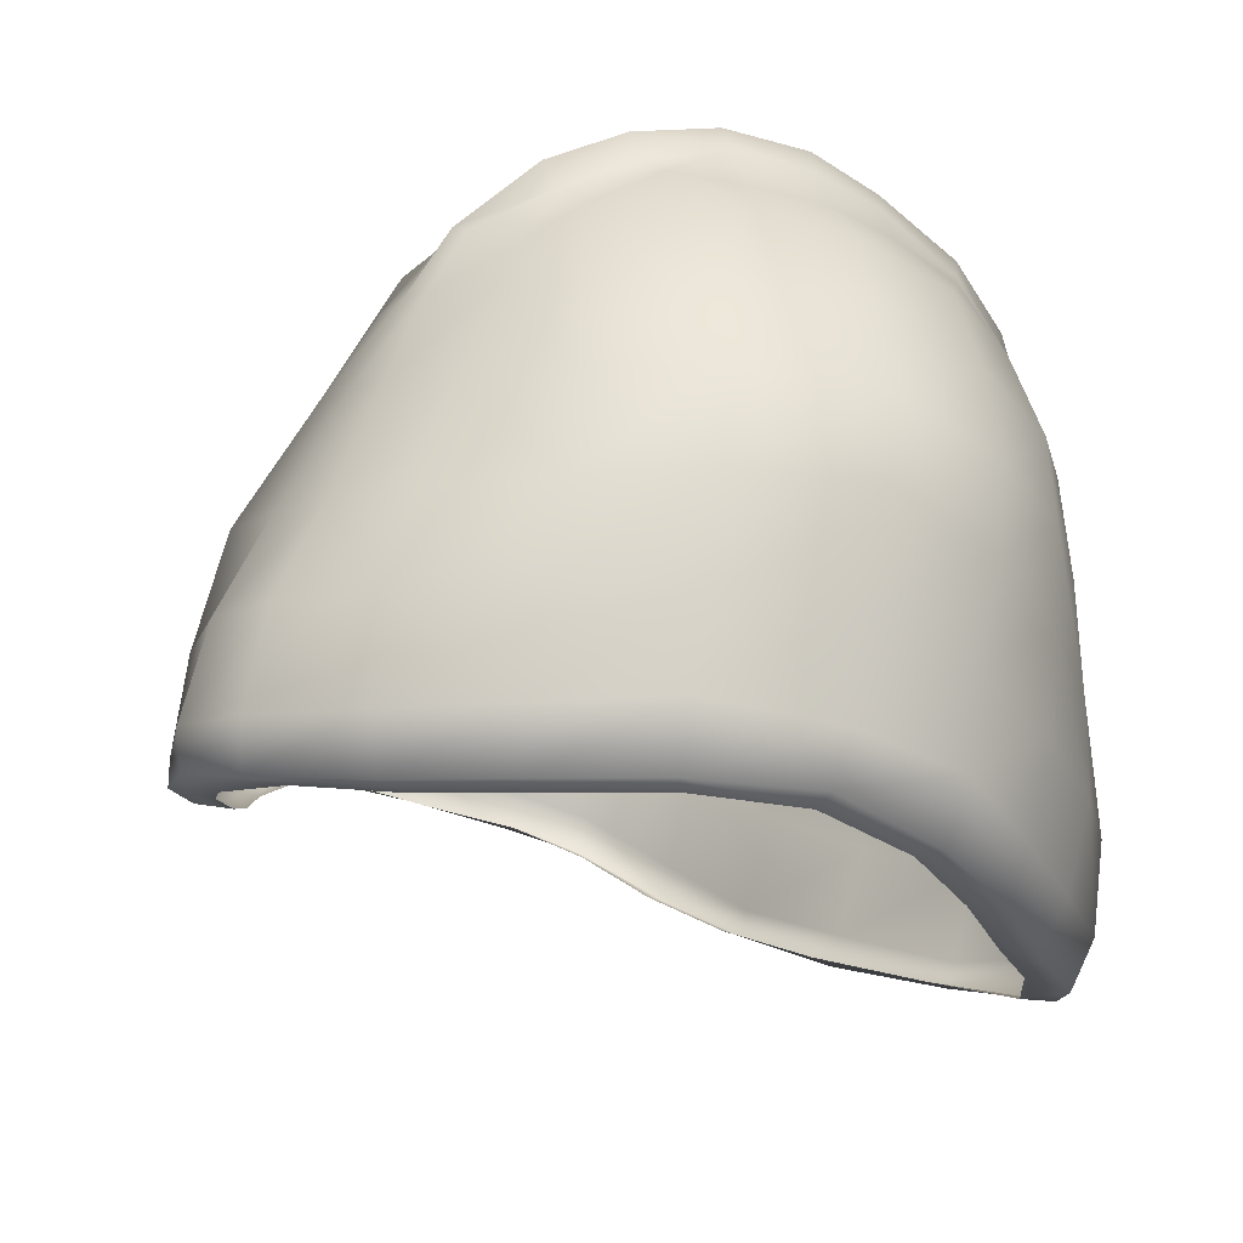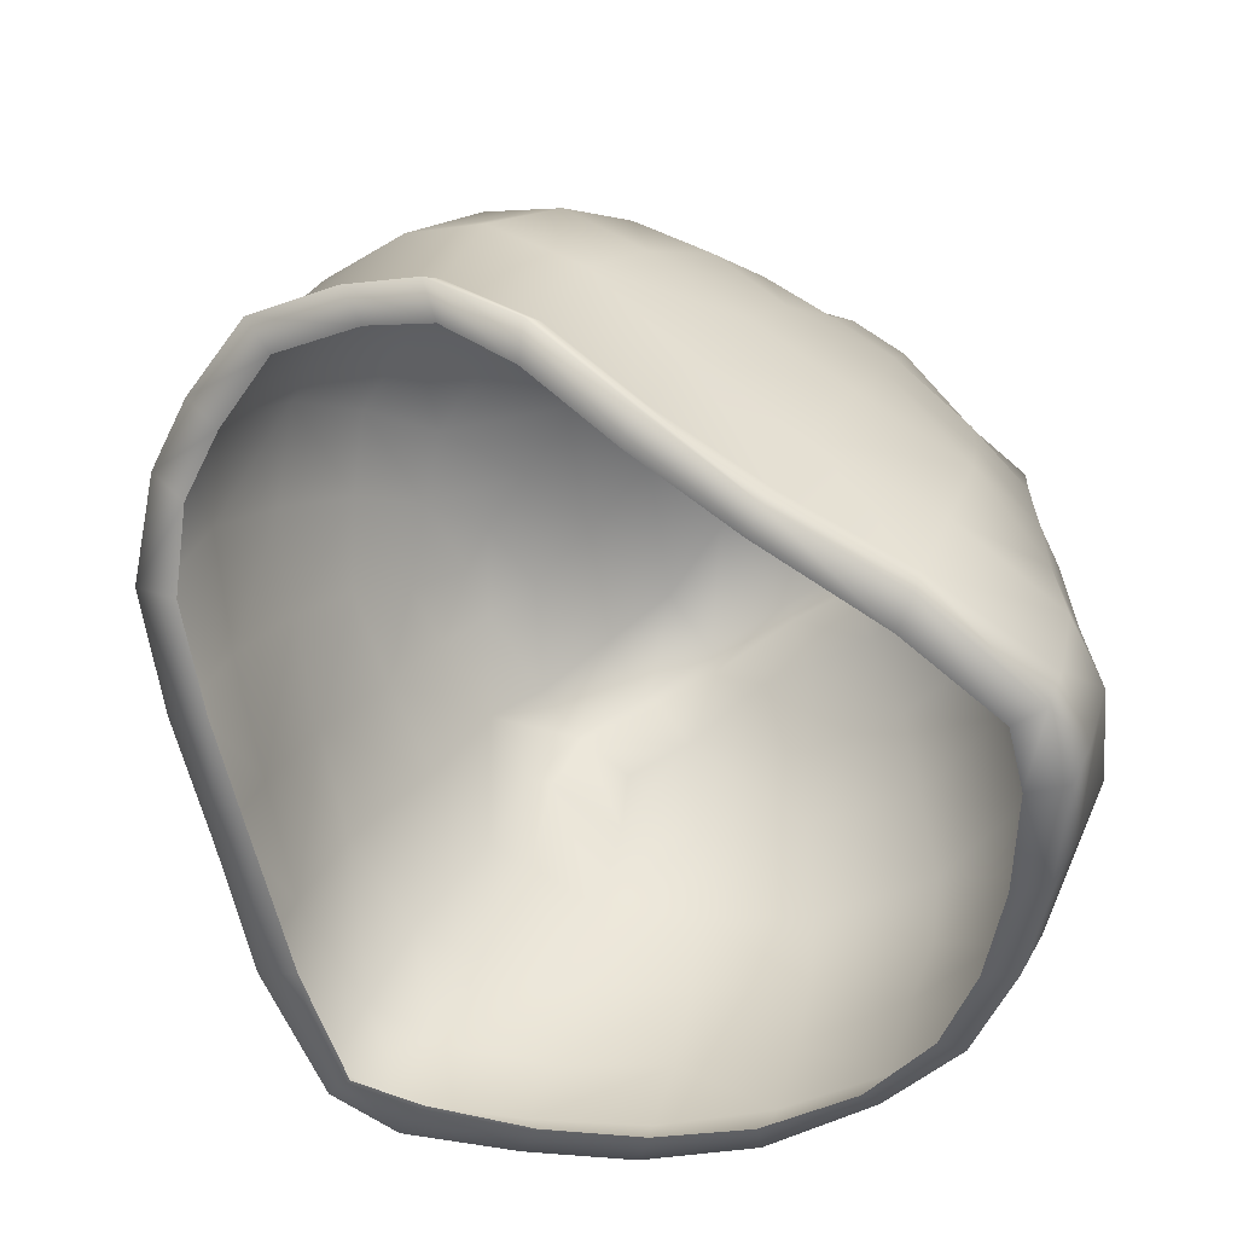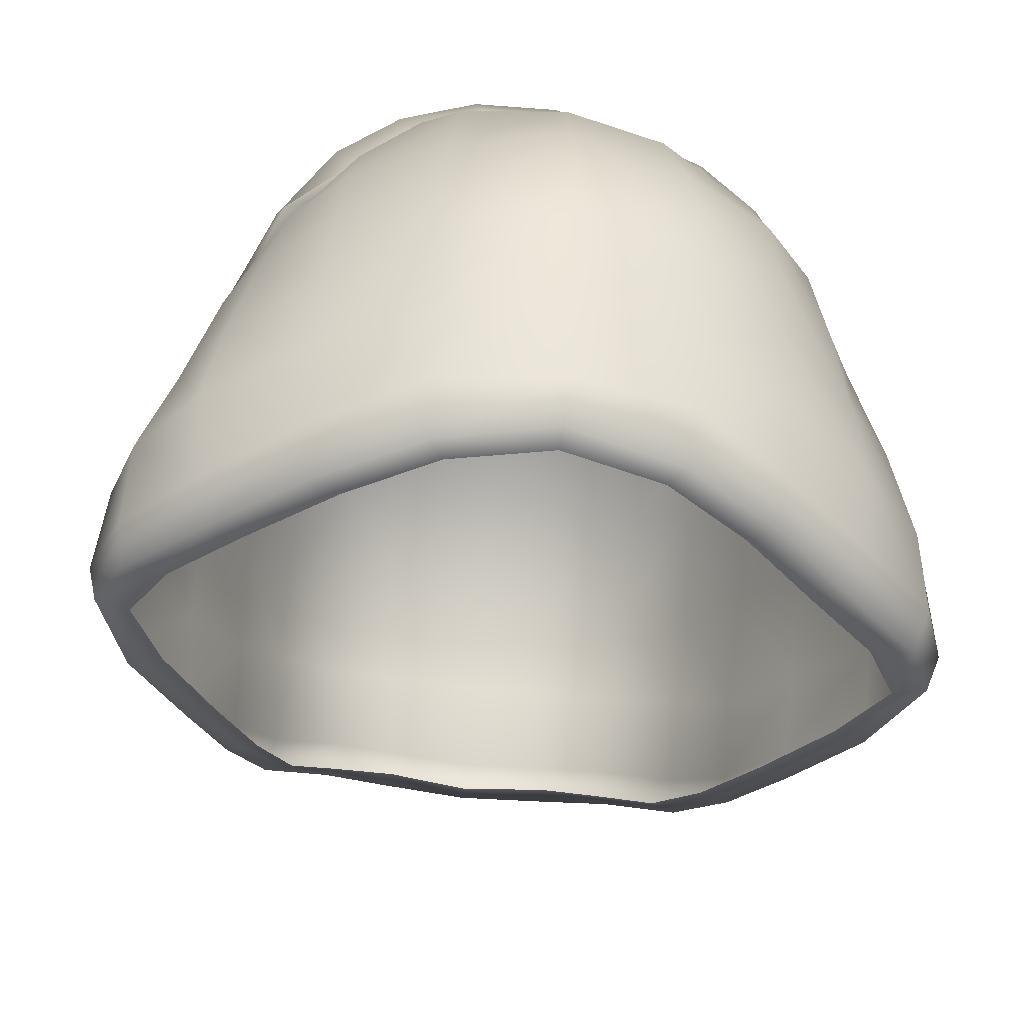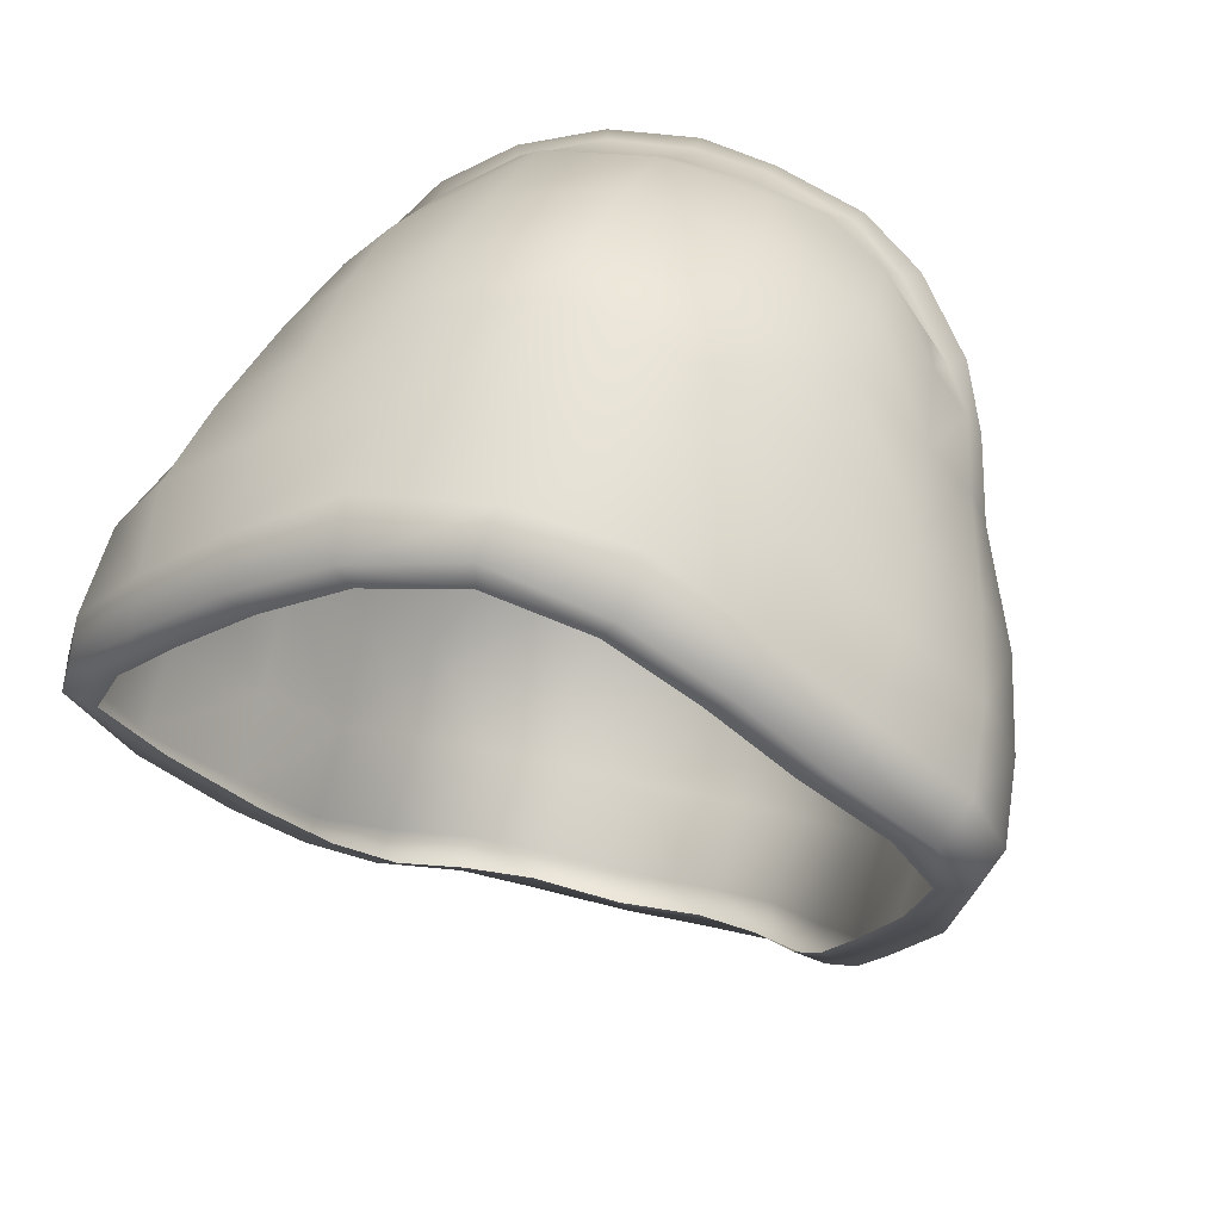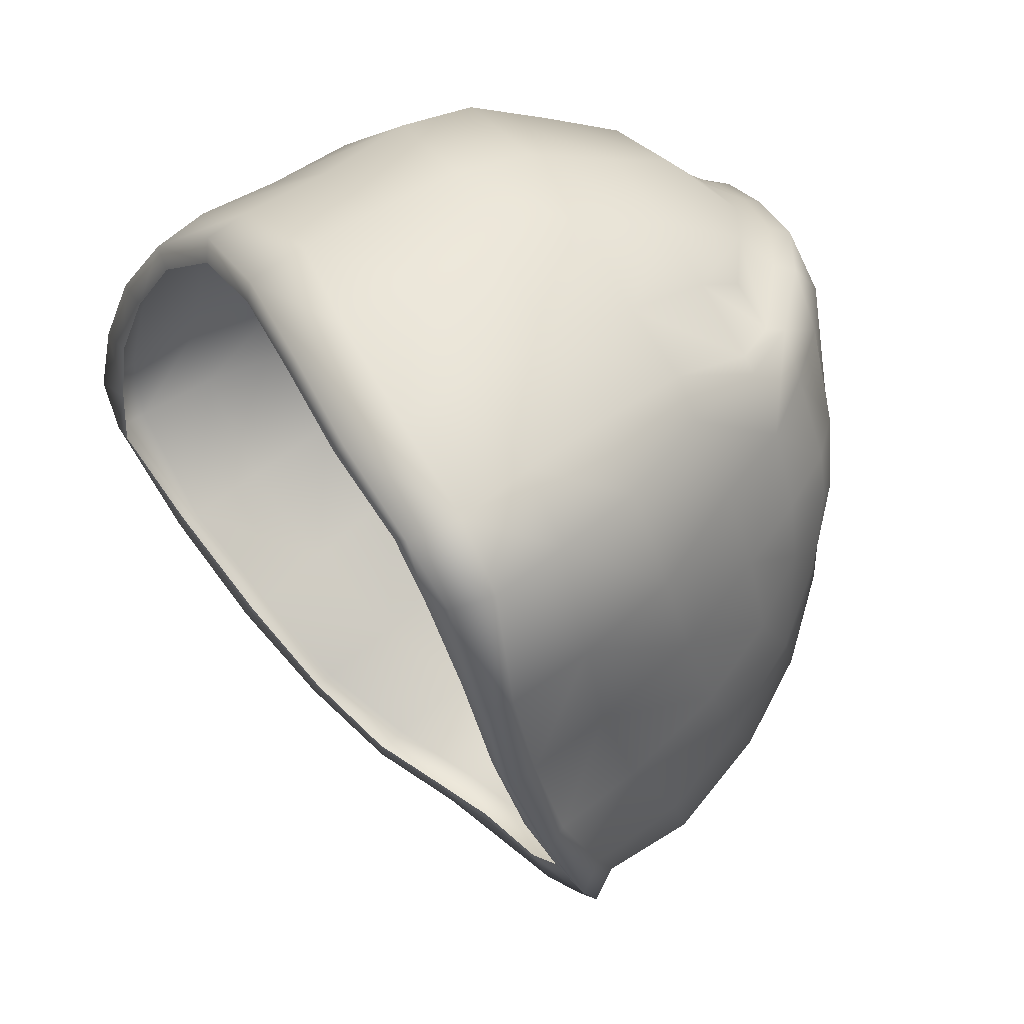
<metadata>
{"format":"obj","ext":"obj","renderer":"f3d","projection":"perspective","resolution":1024,"background":"white","views":[{"elev":-34.0,"azim":152.0,"up":"+Z"},{"elev":-40.4,"azim":43.3,"up":"+Z"},{"elev":-55.9,"azim":172.2,"up":"+Z"},{"elev":40.4,"azim":-162.8,"up":"+Y"},{"elev":15.6,"azim":-120.0,"up":"+Y"}]}
</metadata>
<code>
v 9.289e-06 -0.0972 -0.45
v 4.358e-06 -0.1089 -0.4709
v -0.02286 -0.1049 -0.4739
v 0.02284 -0.09555 -0.4513
v 0.02288 -0.1049 -0.4739
v -0.0411 -0.08993 -0.4576
v -0.02282 -0.09555 -0.4513
v 0.03892 -0.09912 -0.4795
v -0.05713 -0.07632 -0.4716
v -0.03889 -0.09912 -0.4795
v 0.05564 -0.08731 -0.4946
v 0.04113 -0.08993 -0.4576
v -0.06767 -0.05899 -0.4917
v -0.05558 -0.08731 -0.4945
v 0.06698 -0.06991 -0.5121
v 0.0572 -0.07633 -0.4717
v -0.07972 -0.03717 -0.5084
v -0.06687 -0.06991 -0.5121
v 0.07938 -0.04707 -0.5271
v 0.06777 -0.05899 -0.4917
v -0.09399 -0.01353 -0.5221
v -0.07824 -0.04707 -0.5271
v 0.09453 -0.0229 -0.5416
v 0.0811 -0.03717 -0.5084
v -1.669e-06 0.02641 -0.4001
v 1.097e-06 0.001717 -0.3996
v -0.01981 0.00143 -0.4035
v -0.02086 0.02727 -0.405
v -0.02112 0.05358 -0.4081
v -2.995e-06 0.05274 -0.4034
v 0.02086 0.02727 -0.4051
v 0.01982 0.001428 -0.4035
v 0.02112 0.05358 -0.4081
v -0.04063 0.05517 -0.4185
v 0.03992 0.02694 -0.4137
v -0.08048 -0.02216 -0.4844
v 0.0937 -0.000873 -0.4988
v 0.09553 -0.01353 -0.5222
v -0.0399 0.02694 -0.4136
v 0.04014 0.002818 -0.4129
v -0.0694 -0.04202 -0.4689
v 0.08153 -0.02216 -0.4845
v -0.05761 -0.0583 -0.4533
v 0.0695 -0.04202 -0.469
v -0.04275 -0.06913 -0.4373
v 0.05767 -0.0583 -0.4534
v -0.0566 -0.03712 -0.4364
v 0.04316 -0.04775 -0.4245
v 0.05665 -0.03712 -0.4365
v -0.0415 -0.02492 -0.4165
v -0.04011 0.002821 -0.4128
v -0.02366 -0.07419 -0.4281
v 0.02144 -0.02666 -0.4065
v 0.04279 -0.06914 -0.4374
v -0.02286 -0.05101 -0.4143
v -0.04312 -0.04774 -0.4244
v 0.02368 -0.07419 -0.4281
v 0.04153 -0.02493 -0.4166
v 6.79e-06 -0.0267 -0.404
v -0.02142 -0.02666 -0.4065
v 1.291e-05 -0.07476 -0.4258
v 1.14e-05 -0.05183 -0.4124
v 0.02288 -0.05102 -0.4144
v -0.0562 0.04785 -0.4301
v 0.05568 0.02428 -0.4239
v 0.04078 0.05314 -0.4182
v -0.05686 0.02373 -0.4247
v 0.05348 0.004077 -0.4214
v -0.05433 -0.0168 -0.4266
v -0.05345 0.004081 -0.4213
v -0.09206 -0.0008654 -0.4987
v -0.08248 0.01597 -0.4748
v -0.06774 -0.02573 -0.4523
v 0.07656 -0.005138 -0.463
v 0.08348 0.01596 -0.475
v 0.06782 -0.02574 -0.4524
v -0.07642 -0.005135 -0.4628
v -0.07493 0.02706 -0.4551
v -0.0662 -0.009002 -0.4417
v 0.07114 0.006383 -0.4467
v 0.07502 0.02706 -0.4553
v 0.05437 -0.0168 -0.4267
v -0.06837 0.03879 -0.4435
v -0.06615 0.01697 -0.4341
v -0.07106 0.006386 -0.4466
v -0.06159 0.004737 -0.4293
v 0.06621 0.01696 -0.4343
v 0.0561 0.04669 -0.4304
v 0.06164 0.004732 -0.4295
v 0.06778 0.03825 -0.4435
v 0.06627 -0.009006 -0.4418
v -0.04061 0.07107 -0.4275
v -0.0184 0.0755 -0.4212
v -0.05612 0.06433 -0.4369
v 0.04131 0.07411 -0.4279
v -0.07006 0.05226 -0.4498
v 0.05728 0.06619 -0.4362
v 1.411e-06 0.07811 -0.4189
v 0.02168 0.0782 -0.4216
v -0.01782 0.07678 -0.4265
v 4.416e-06 0.07909 -0.4252
v 9.966e-06 0.08411 -0.4388
v -0.03956 0.07238 -0.4333
v 0.01971 0.07904 -0.4271
v -0.05297 0.06526 -0.4414
v 0.03921 0.07359 -0.4343
v -0.06664 0.05228 -0.4531
v 0.07081 0.05297 -0.4496
v 0.05304 0.0653 -0.4411
v -0.01774 0.08159 -0.4388
v 0.01777 0.08159 -0.4388
v 0.03615 0.08007 -0.4413
v -0.1008 0.01555 -0.5329
v -0.09477 0.02356 -0.5103
v 0.09381 0.02319 -0.5106
v -0.1033 0.007741 -0.5522
v 0.1017 0.01554 -0.5329
v 0.0843 0.03566 -0.4849
v -0.08296 0.03567 -0.4848
v -0.07395 0.04796 -0.4647
v 0.07713 0.04389 -0.4644
v 0.06879 0.05667 -0.4522
v -0.09398 0.03332 -0.5381
v -0.08776 0.04041 -0.5146
v 0.08861 0.03942 -0.5146
v -0.09632 0.02466 -0.557
v 0.1038 0.007195 -0.5534
v 0.09654 0.03329 -0.5381
v -0.0772 0.0522 -0.5429
v 0.07904 0.04332 -0.5624
v 0.09719 0.0243 -0.5584
v -0.07448 0.05725 -0.5208
v 0.0818 0.05214 -0.5429
v -0.06671 0.06536 -0.473
v -0.0628 0.06374 -0.4595
v 0.07404 0.04796 -0.4648
v 0.06268 0.06289 -0.46
v -0.07087 0.06209 -0.4961
v -0.07943 0.04649 -0.488
v -0.07703 0.04389 -0.4643
v 0.08093 0.04647 -0.4881
v 0.0668 0.06536 -0.473
v 0.07265 0.06207 -0.4962
v 0.0783 0.0572 -0.5208
v -0.05053 0.07295 -0.4507
v 1.37e-05 0.09514 -0.4559
v -0.02573 0.08994 -0.4563
v -0.0354 0.07761 -0.441
v 0.0265 0.09149 -0.4553
v 0.05102 0.07315 -0.4509
v 2.447e-05 0.09963 -0.4776
v -0.02972 0.09216 -0.4759
v 0.02978 0.09216 -0.4759
v 0.05398 0.07917 -0.4758
v 3.859e-05 0.1038 -0.5007
v -0.03146 0.09511 -0.501
v -0.0539 0.07917 -0.4758
v 0.03155 0.09511 -0.501
v 0.05478 0.07997 -0.4987
v 6.08e-05 0.1003 -0.5205
v -0.03066 0.09209 -0.5217
v -0.05433 0.07998 -0.4987
v 0.0308 0.09209 -0.5217
v 0.05608 0.0759 -0.522
v 9.49e-05 0.08981 -0.5421
v -0.02884 0.08386 -0.5435
v -0.05408 0.07593 -0.522
v 0.02912 0.08386 -0.5435
v 0.0574 0.07064 -0.5441
v -0.001201 0.08186 -0.5643
v -0.03001 0.07696 -0.5636
v -0.0546 0.07068 -0.5441
v -0.07599 0.04351 -0.5616
v 0.03029 0.07696 -0.5636
v 0.05606 0.06177 -0.5645
v -0.02855 0.06968 -0.577
v -0.05369 0.0618 -0.5645
v 0.05393 0.05544 -0.5767
v 0.0001476 0.07587 -0.5752
v 0.02885 0.06968 -0.577
v -0.025 0.06412 -0.5762
v 0.0001511 0.0697 -0.5757
v 0.0253 0.06412 -0.5762
v -0.05232 0.05546 -0.5767
v 0.07541 0.03816 -0.5739
v -0.07183 0.0382 -0.574
v 0.09465 0.02 -0.5688
v -0.0922 0.02002 -0.5689
v 0.1013 0.00484 -0.5623
v -0.09109 0.003507 -0.5631
v -0.08224 0.01788 -0.5668
v 0.08461 0.01785 -0.5668
v -0.09204 -0.02462 -0.5476
v -0.09961 0.004854 -0.5623
v -0.08343 -0.02017 -0.55
v 0.09377 -0.02463 -0.5476
v 0.09285 0.003491 -0.5631
v -0.07832 -0.05055 -0.5335
v -0.09282 -0.02289 -0.5416
v -0.07043 -0.04699 -0.5346
v 0.07922 -0.05055 -0.5336
v 0.08518 -0.02018 -0.55
v -0.06841 -0.07423 -0.5171
v -0.06013 -0.06993 -0.5194
v 0.0685 -0.07423 -0.5171
v 0.07145 -0.04699 -0.5346
v -0.05768 -0.09435 -0.5
v -0.05055 -0.0885 -0.5039
v 0.05773 -0.09435 -0.5001
v 0.06023 -0.06993 -0.5194
v -0.04069 -0.1061 -0.4855
v -0.03787 -0.0988 -0.4911
v 0.04071 -0.1061 -0.4855
v 0.05062 -0.0885 -0.5039
v 0.02325 -0.1123 -0.48
v -0.02179 -0.1041 -0.4845
v 0.0379 -0.0988 -0.4911
v -0.02324 -0.1123 -0.48
v 5.646e-06 -0.1094 -0.4814
v 6.738e-05 -0.1172 -0.4762
v 0.02181 -0.1041 -0.4845
v 0.06727 0.03513 -0.5728
v 0.04694 0.05138 -0.5755
v -0.04537 0.05139 -0.5756
v -0.06389 0.03517 -0.5728
v -0.01782 0.07678 -0.4265
v 4.416e-06 0.07909 -0.4252
v -0.01782 0.07678 -0.4265
v 4.416e-06 0.07909 -0.4252
v -0.01782 0.07678 -0.4265
v 0.01971 0.07904 -0.4271
v -0.03956 0.07238 -0.4333
v -0.01782 0.07678 -0.4265
v 4.416e-06 0.07909 -0.4252
v 0.01971 0.07904 -0.4271
v 4.416e-06 0.07909 -0.4252
v 9.966e-06 0.08411 -0.4388
v 0.01971 0.07904 -0.4271
v 0.03921 0.07359 -0.4343
v -0.06664 0.05228 -0.4531
v 0.06879 0.05667 -0.4522
v -0.05297 0.06526 -0.4414
v 0.05304 0.0653 -0.4411
v 1.37e-05 0.09514 -0.4559
v 2.447e-05 0.09963 -0.4776
v 3.859e-05 0.1038 -0.5007
v 6.08e-05 0.1003 -0.5205
v 9.49e-05 0.08981 -0.5421
v -0.001201 0.08186 -0.5643
v 0.0001476 0.07587 -0.5752
v 0.0001511 0.0697 -0.5757
f 227 99 104
f 101 98 99
f 98 101 100
f 30 99 98
f 29 30 98
f 29 98 93
f 98 226 93
f 30 33 99
f 33 95 99
f 231 99 95
f 231 95 106
f 106 95 97
f 106 97 109
f 109 97 108
f 109 108 122
f 122 108 121
f 122 121 136
f 97 90 108
f 90 121 108
f 95 88 97
f 97 88 90
f 33 66 95
f 95 66 88
f 66 65 88
f 88 87 90
f 88 65 87
f 33 35 66
f 66 35 65
f 90 81 121
f 80 81 90
f 80 90 87
f 75 121 81
f 75 81 80
f 136 121 118
f 75 118 121
f 65 89 87
f 65 68 89
f 35 68 65
f 91 87 89
f 91 80 87
f 68 91 89
f 33 31 35
f 35 40 68
f 31 40 35
f 33 25 31
f 33 30 25
f 30 28 25
f 30 29 28
f 76 80 91
f 68 82 91
f 82 76 91
f 68 58 82
f 68 40 58
f 76 74 80
f 75 80 74
f 58 49 82
f 82 49 76
f 37 75 74
f 37 118 75
f 40 53 58
f 58 48 49
f 48 58 53
f 46 76 49
f 46 49 48
f 44 74 76
f 46 44 76
f 37 74 42
f 44 42 74
f 40 32 53
f 31 32 40
f 26 32 31
f 26 31 25
f 32 59 53
f 32 26 59
f 27 26 25
f 27 25 28
f 26 60 59
f 26 27 60
f 59 60 55
f 53 59 62
f 59 55 62
f 27 50 60
f 50 55 60
f 53 62 63
f 48 53 63
f 57 63 62
f 57 48 63
f 55 61 62
f 57 62 61
f 57 54 48
f 46 48 54
f 27 28 39
f 27 51 50
f 27 39 51
f 28 34 39
f 28 29 34
f 29 92 34
f 29 93 92
f 93 103 92
f 93 230 103
f 92 103 105
f 92 105 94
f 34 92 94
f 94 105 107
f 39 34 64
f 34 94 64
f 94 107 96
f 64 94 96
f 96 107 120
f 39 64 67
f 51 39 67
f 64 96 83
f 67 64 83
f 78 83 96
f 67 83 84
f 78 84 83
f 51 67 70
f 70 67 84
f 51 70 69
f 51 69 50
f 70 84 86
f 69 70 86
f 85 86 84
f 78 85 84
f 85 79 86
f 69 86 79
f 56 50 69
f 50 56 55
f 56 69 47
f 47 69 79
f 77 79 85
f 78 77 85
f 45 55 56
f 47 45 56
f 77 73 79
f 47 79 73
f 45 52 55
f 55 52 61
f 36 73 77
f 41 47 73
f 36 41 73
f 78 72 77
f 72 36 77
f 47 43 45
f 41 43 47
f 6 52 45
f 7 61 52
f 6 7 52
f 9 45 43
f 9 6 45
f 13 43 41
f 13 9 43
f 7 1 61
f 1 57 61
f 3 7 6
f 3 1 7
f 10 6 9
f 3 6 10
f 1 4 57
f 4 54 57
f 10 9 14
f 14 9 13
f 17 13 41
f 17 41 36
f 3 2 1
f 2 4 1
f 3 10 211
f 14 211 10
f 14 13 18
f 18 13 17
f 4 12 54
f 12 46 54
f 2 3 218
f 3 211 218
f 18 207 14
f 14 207 211
f 12 16 46
f 16 44 46
f 16 20 44
f 20 42 44
f 20 24 42
f 24 37 42
f 211 216 218
f 211 212 216
f 207 212 211
f 218 216 219
f 207 208 212
f 218 219 220
f 221 220 219
f 2 218 220
f 203 208 207
f 18 203 207
f 203 204 208
f 221 215 220
f 215 2 220
f 217 215 221
f 22 203 18
f 18 17 22
f 198 204 203
f 22 198 203
f 198 200 204
f 22 17 21
f 21 17 36
f 199 198 22
f 22 21 199
f 193 200 198
f 199 193 198
f 193 195 200
f 116 193 199
f 21 116 199
f 194 195 193
f 116 194 193
f 194 190 195
f 188 190 194
f 116 188 194
f 188 191 190
f 188 225 191
f 21 36 71
f 72 71 36
f 21 113 116
f 71 113 21
f 116 126 188
f 113 126 116
f 188 186 225
f 126 186 188
f 186 224 225
f 114 71 72
f 71 114 113
f 186 184 224
f 184 181 224
f 113 123 126
f 114 123 113
f 114 72 119
f 119 72 78
f 126 173 186
f 173 184 186
f 114 124 123
f 124 114 119
f 119 78 140
f 78 96 140
f 96 120 140
f 140 139 119
f 124 119 139
f 140 120 139
f 126 123 129
f 126 129 173
f 123 124 132
f 132 124 139
f 123 132 129
f 120 138 139
f 132 139 138
f 120 134 138
f 240 134 120
f 173 129 172
f 129 132 167
f 129 167 172
f 132 138 162
f 132 162 167
f 138 134 157
f 138 157 162
f 134 145 157
f 240 242 145
f 232 145 242
f 240 135 134
f 240 145 135
f 134 135 145
f 173 172 177
f 173 177 184
f 177 176 184
f 184 176 181
f 172 171 177
f 177 171 176
f 181 176 179
f 171 179 176
f 181 179 182
f 171 170 179
f 172 166 171
f 166 170 171
f 167 166 172
f 166 165 170
f 167 161 166
f 161 165 166
f 162 161 167
f 161 160 165
f 162 156 161
f 156 160 161
f 157 156 162
f 156 155 160
f 157 152 156
f 152 155 156
f 152 151 155
f 145 152 157
f 147 151 152
f 145 147 152
f 147 146 151
f 148 147 145
f 232 148 145
f 110 146 147
f 148 110 147
f 232 110 148
f 232 233 110
f 110 102 146
f 228 102 110
f 228 229 102
f 234 235 111
f 235 112 111
f 112 149 111
f 237 111 149
f 236 111 237
f 237 149 244
f 244 149 153
f 244 153 245
f 245 153 158
f 245 158 246
f 246 158 163
f 246 163 247
f 247 163 168
f 247 168 248
f 248 168 174
f 248 174 249
f 249 174 180
f 249 180 250
f 180 251 250
f 180 183 251
f 180 223 183
f 180 178 223
f 174 178 180
f 178 222 223
f 168 175 174
f 174 175 178
f 178 185 222
f 175 185 178
f 185 192 222
f 163 169 168
f 168 169 175
f 163 164 169
f 158 164 163
f 158 159 164
f 153 159 158
f 153 154 159
f 149 154 153
f 149 150 154
f 112 150 149
f 175 130 185
f 185 187 192
f 130 187 185
f 133 175 169
f 133 130 175
f 144 169 164
f 144 133 169
f 143 164 159
f 143 144 164
f 142 159 154
f 142 143 159
f 137 154 150
f 137 142 154
f 192 187 189
f 192 189 197
f 130 131 187
f 131 189 187
f 128 130 133
f 128 131 130
f 125 133 144
f 125 144 143
f 125 128 133
f 142 141 143
f 125 143 141
f 128 127 131
f 131 127 189
f 197 189 196
f 197 196 202
f 125 117 128
f 128 117 127
f 189 127 23
f 189 23 196
f 117 23 127
f 202 196 201
f 202 201 206
f 125 115 117
f 115 125 141
f 142 136 141
f 137 136 142
f 136 118 141
f 115 141 118
f 137 241 136
f 243 241 137
f 243 137 150
f 112 243 150
f 112 239 243
f 238 239 112
f 37 115 118
f 115 38 117
f 115 37 38
f 117 38 23
f 24 38 37
f 24 23 38
f 24 19 23
f 196 23 19
f 20 19 24
f 196 19 201
f 20 15 19
f 201 19 15
f 16 15 20
f 201 15 205
f 206 201 205
f 206 205 210
f 16 11 15
f 205 15 11
f 12 11 16
f 210 205 209
f 205 11 209
f 210 209 214
f 12 8 11
f 209 11 8
f 4 8 12
f 214 209 213
f 209 8 213
f 214 213 217
f 217 213 215
f 8 215 213
f 4 5 8
f 8 5 215
f 2 5 4
f 215 5 2

</code>
